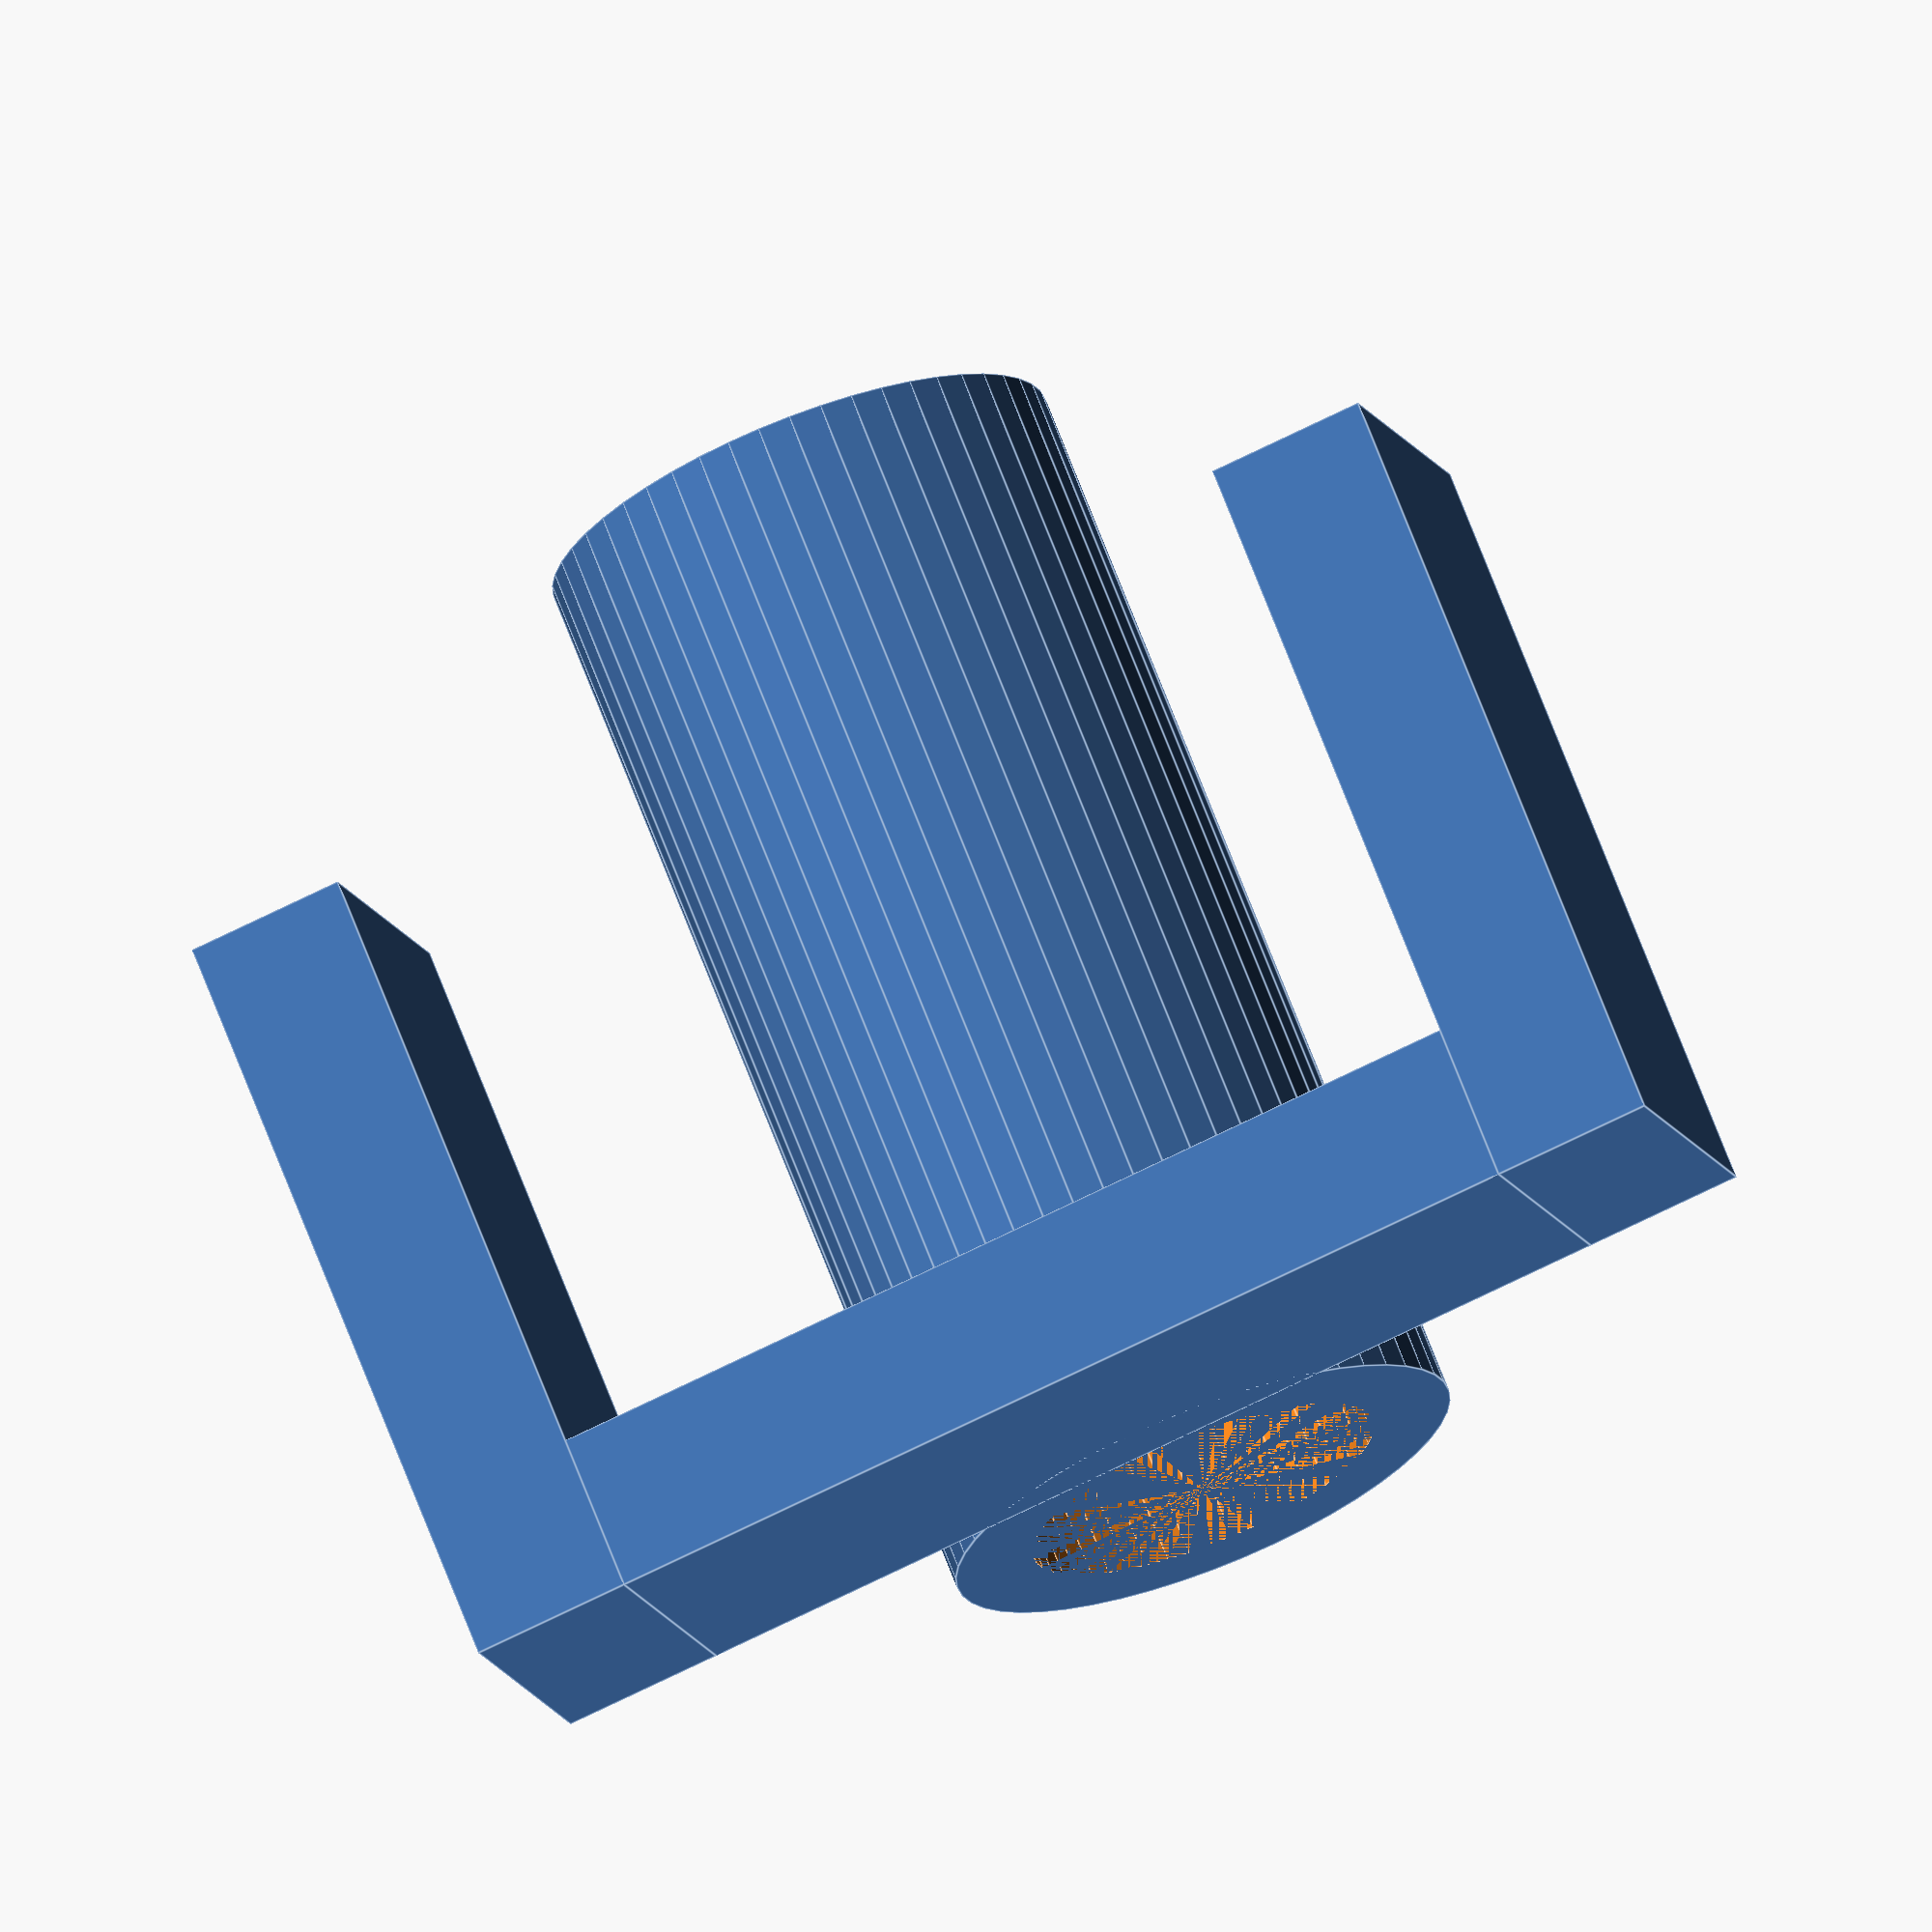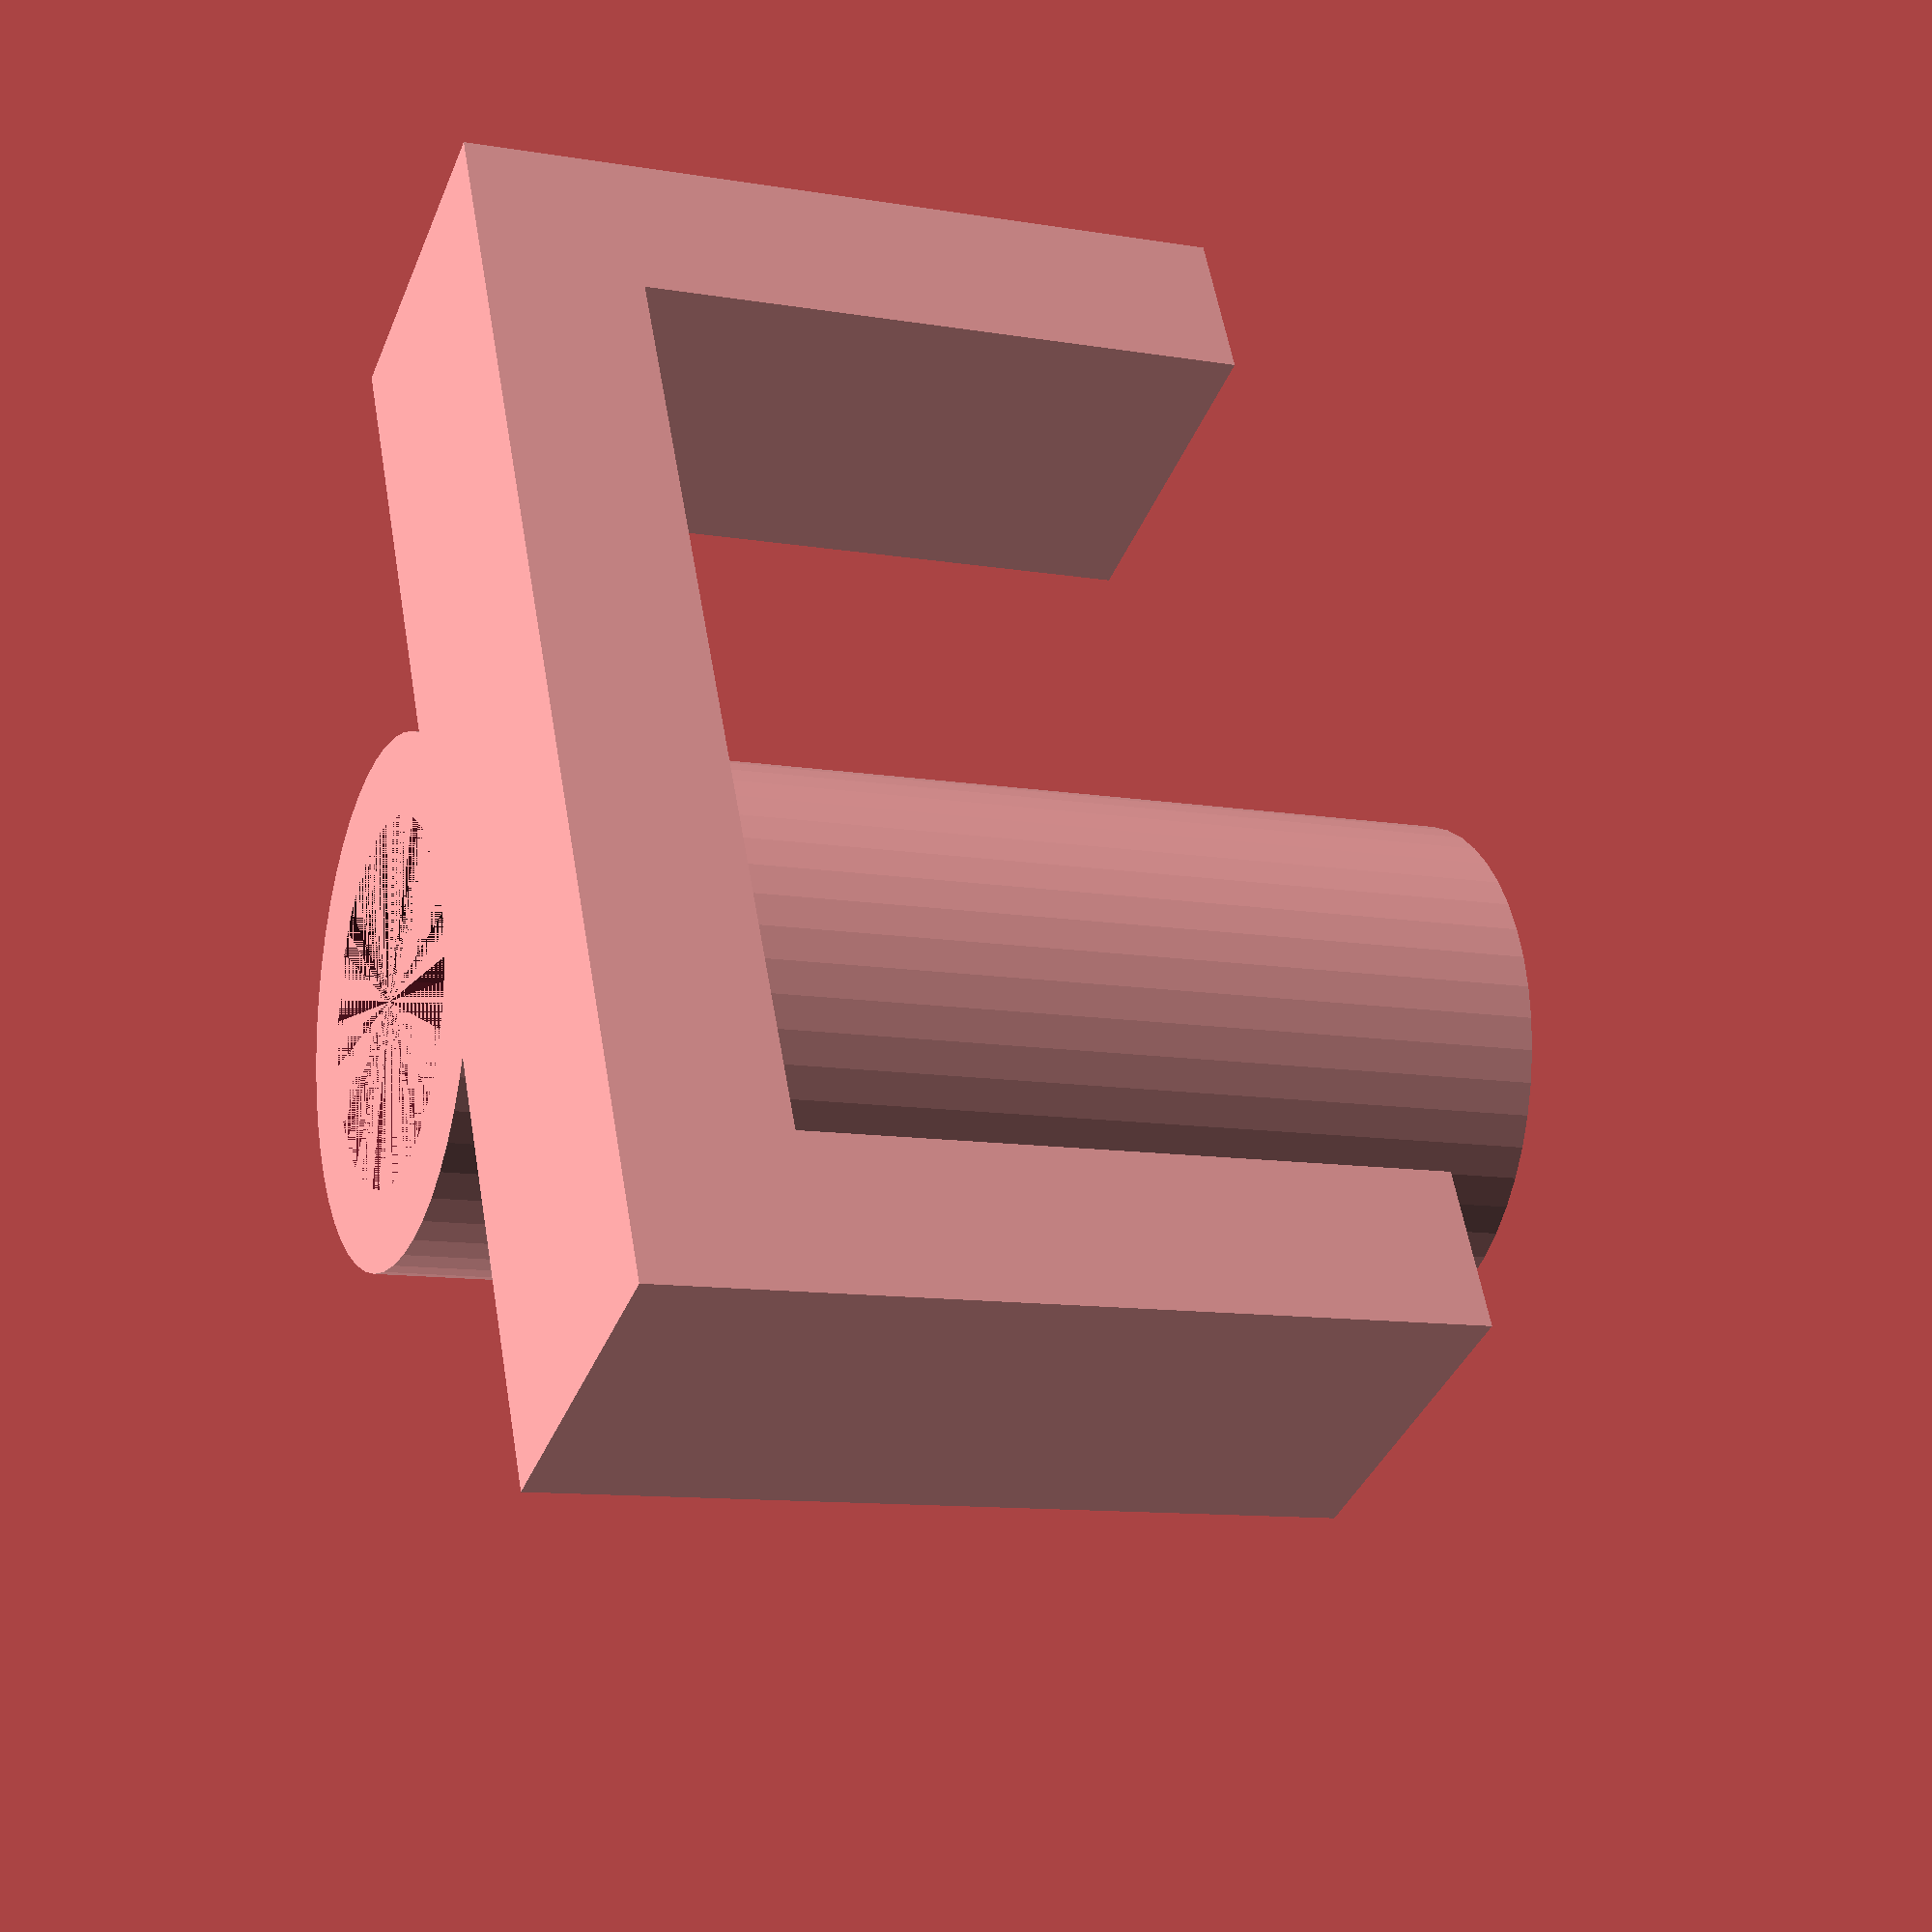
<openscad>
pot_width = 9.75;
pot_height = 12;
pot_length= 2.2;
pot_holder_width = 2;

skewer_radius = 4.5/2;
skewer_rim = 1.0;

$fn = 50;

module SkewerPipe() {
    skewer_pipe_total = skewer_radius + skewer_rim;
    skewer_height_total = pot_holder_width * 2 + pot_width;
    difference() {
        cylinder(skewer_height_total, skewer_pipe_total, skewer_pipe_total, false);
        cylinder(skewer_height_total, skewer_radius, skewer_radius, false);
    }
}

module PotHolderSide() {
    pot_length_ext = pot_length + 2;
    translate([skewer_radius, -pot_height/2  - pot_holder_width, 0])
    {
        cube([pot_length_ext, pot_holder_width, pot_width], false);
        translate([0, pot_holder_width, 0]) {
            cube([pot_length_ext, pot_height, pot_holder_width], false);
        }
    }
    translate([skewer_radius, pot_height/2, 0])
    {
        cube([pot_length_ext, pot_holder_width, pot_width], false);       
    }
}

union() {
    SkewerPipe();
    PotHolderSide();
}

</openscad>
<views>
elev=288.7 azim=286.8 roll=158.9 proj=o view=edges
elev=10.7 azim=205.6 roll=247.1 proj=p view=wireframe
</views>
